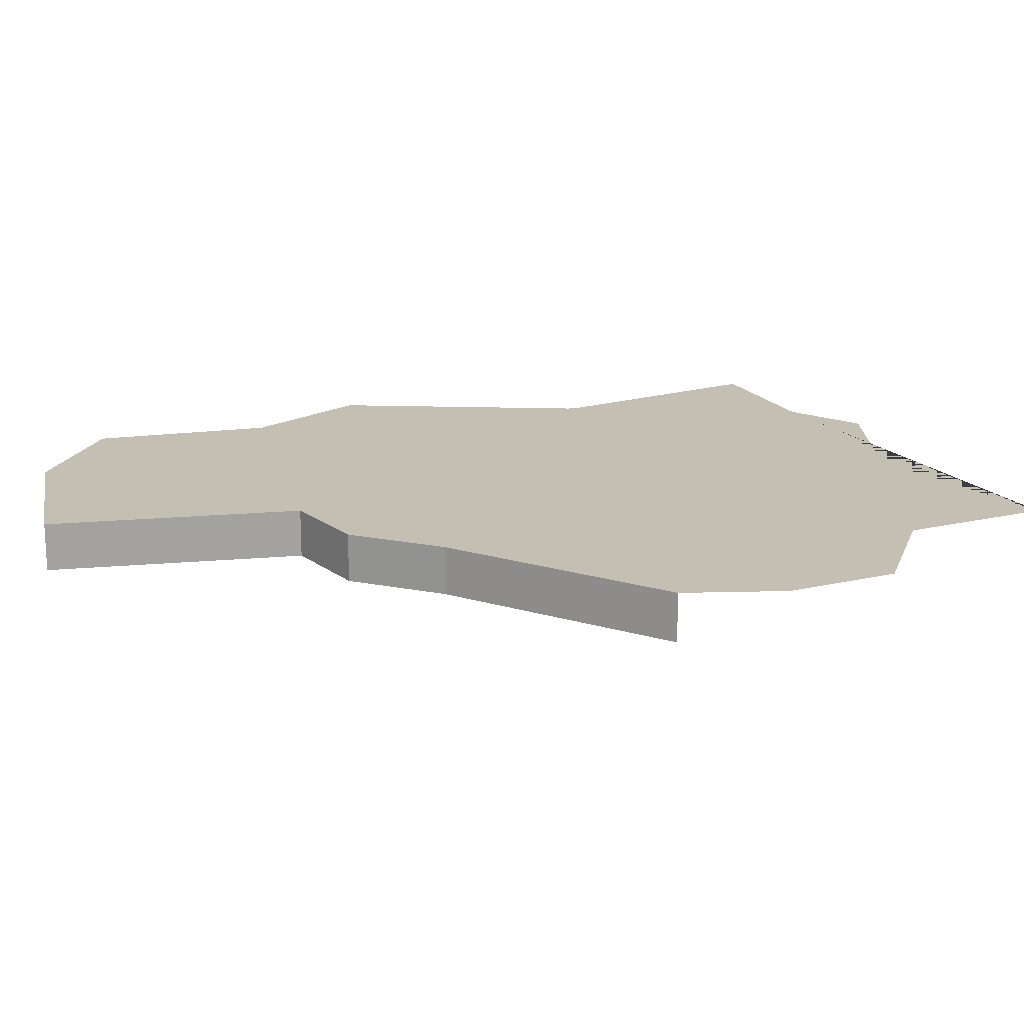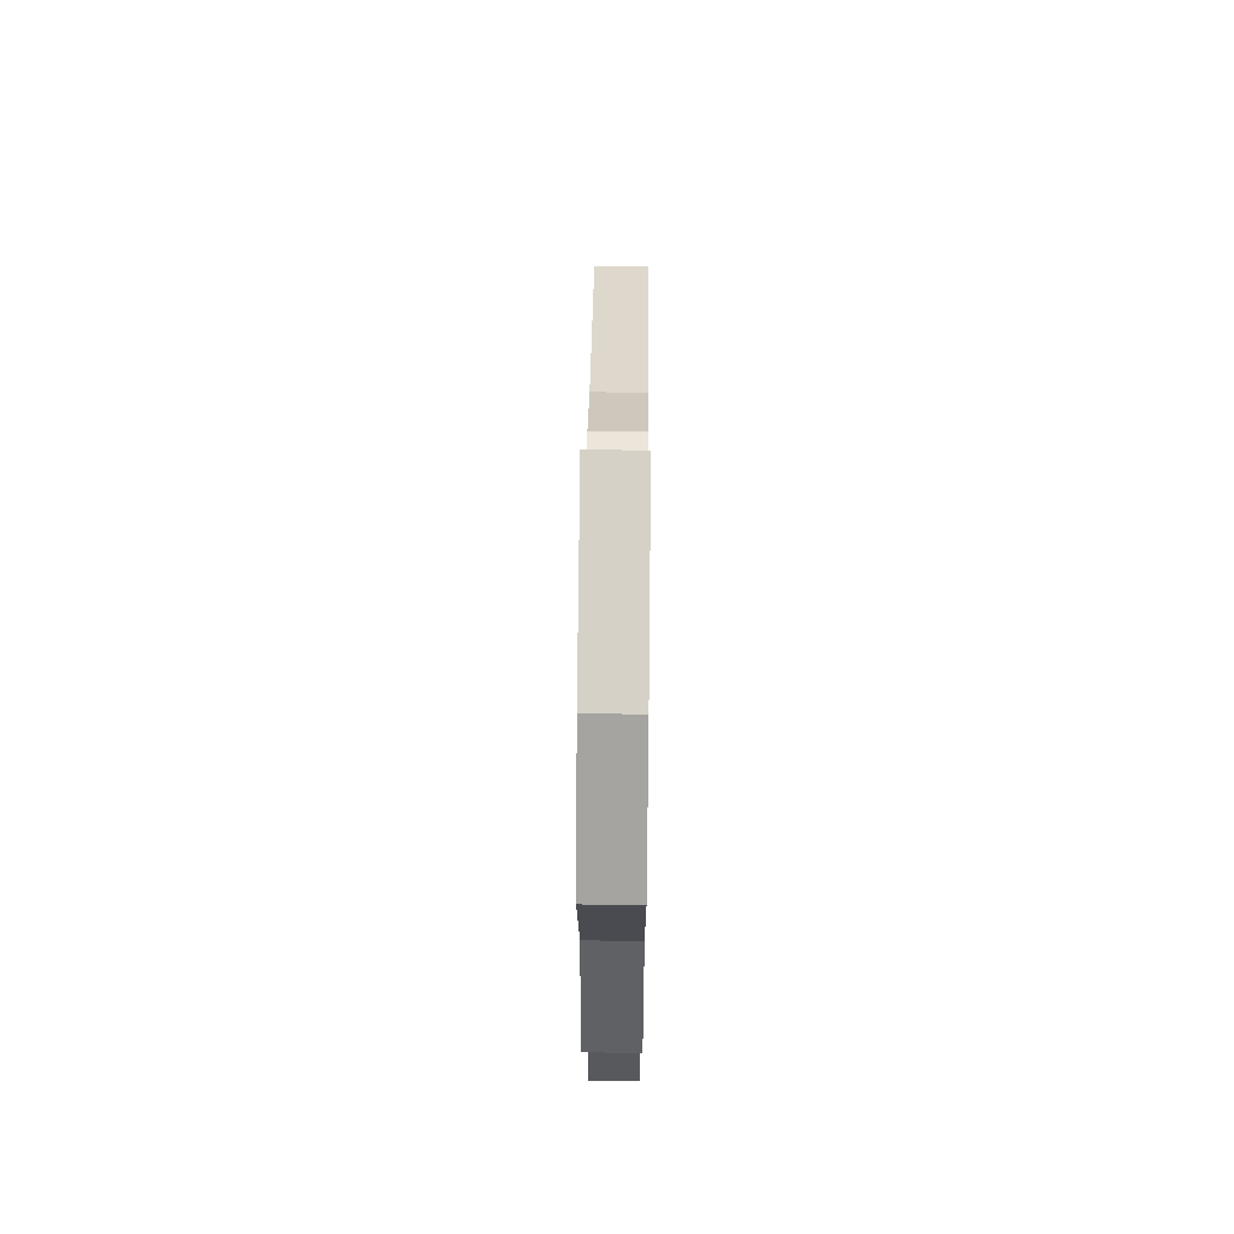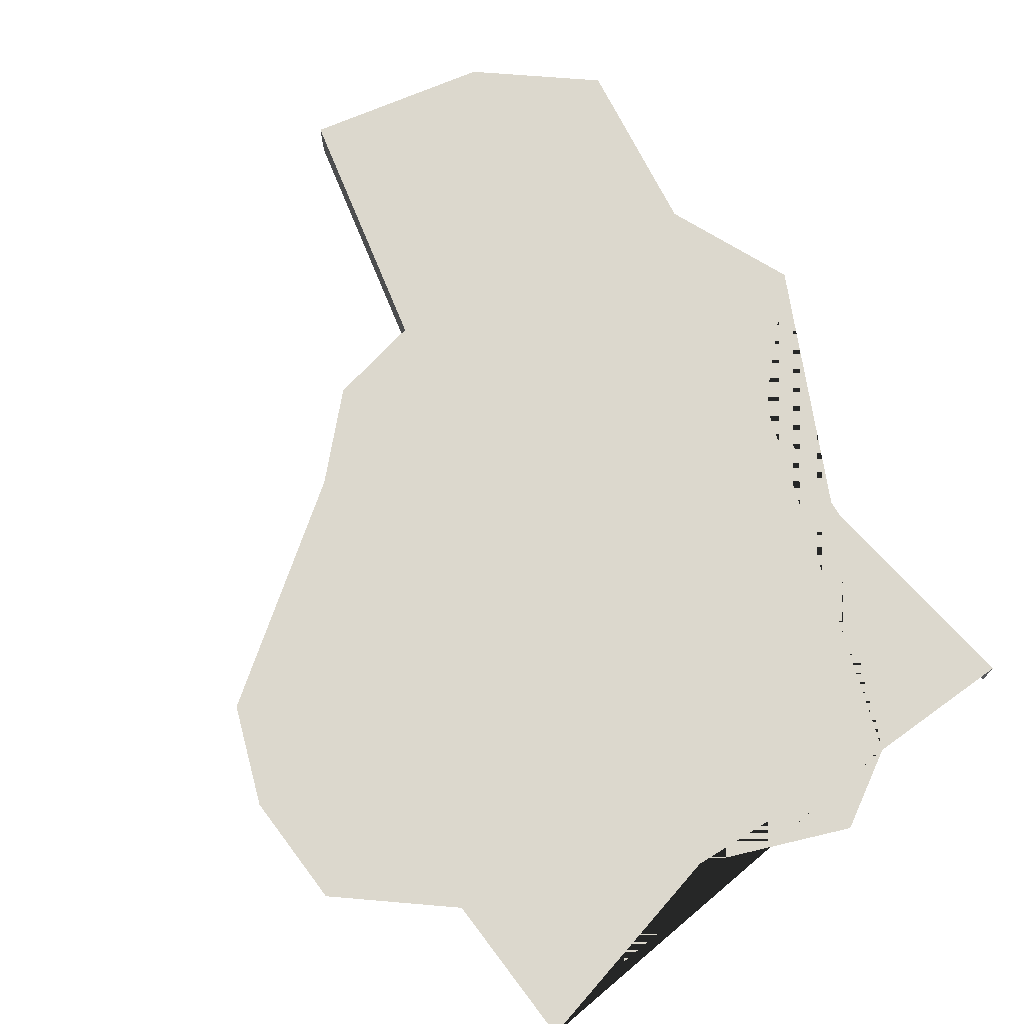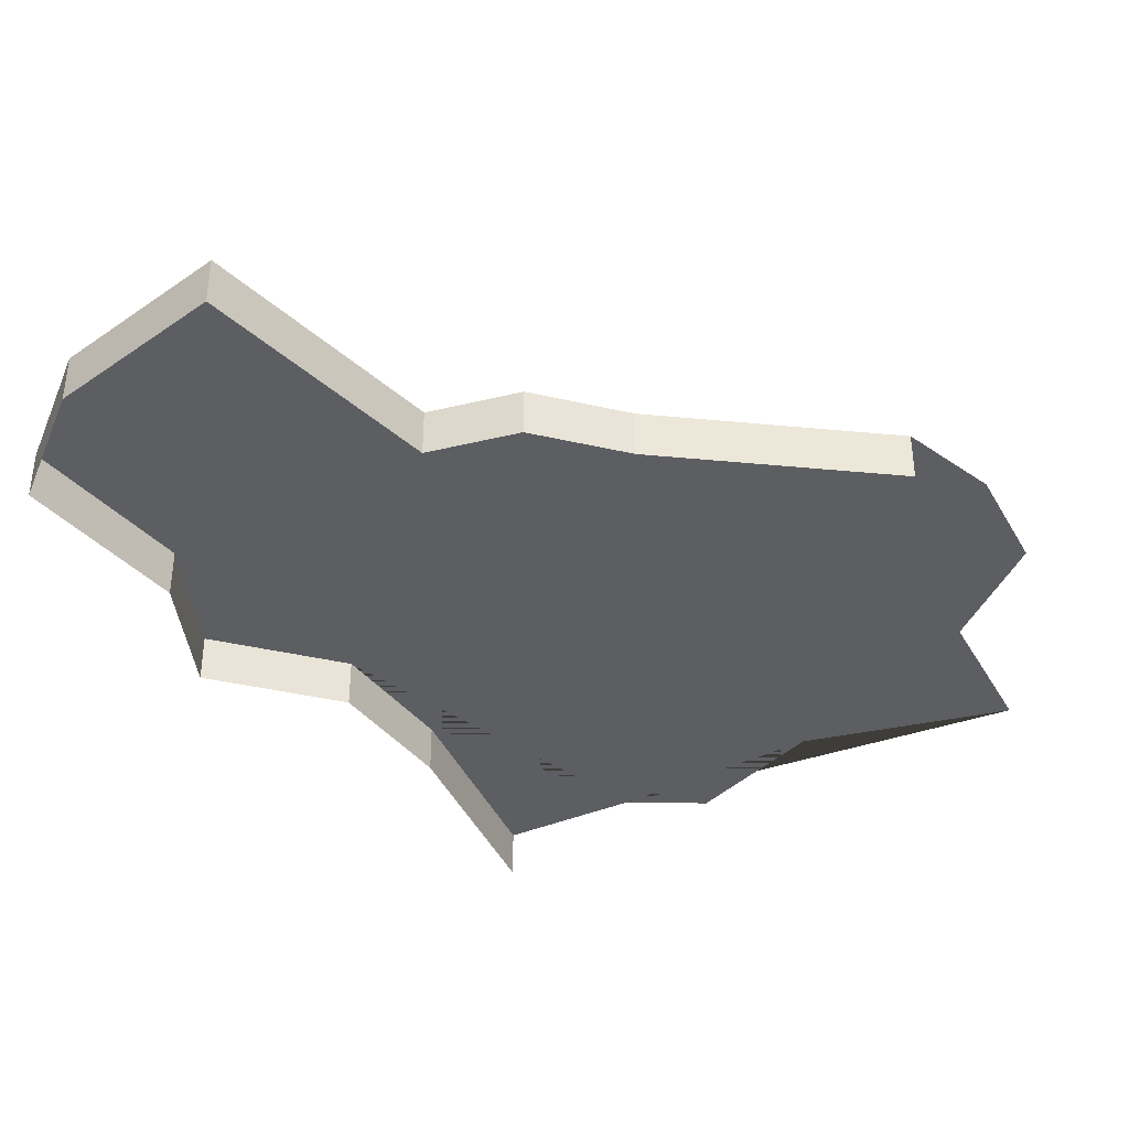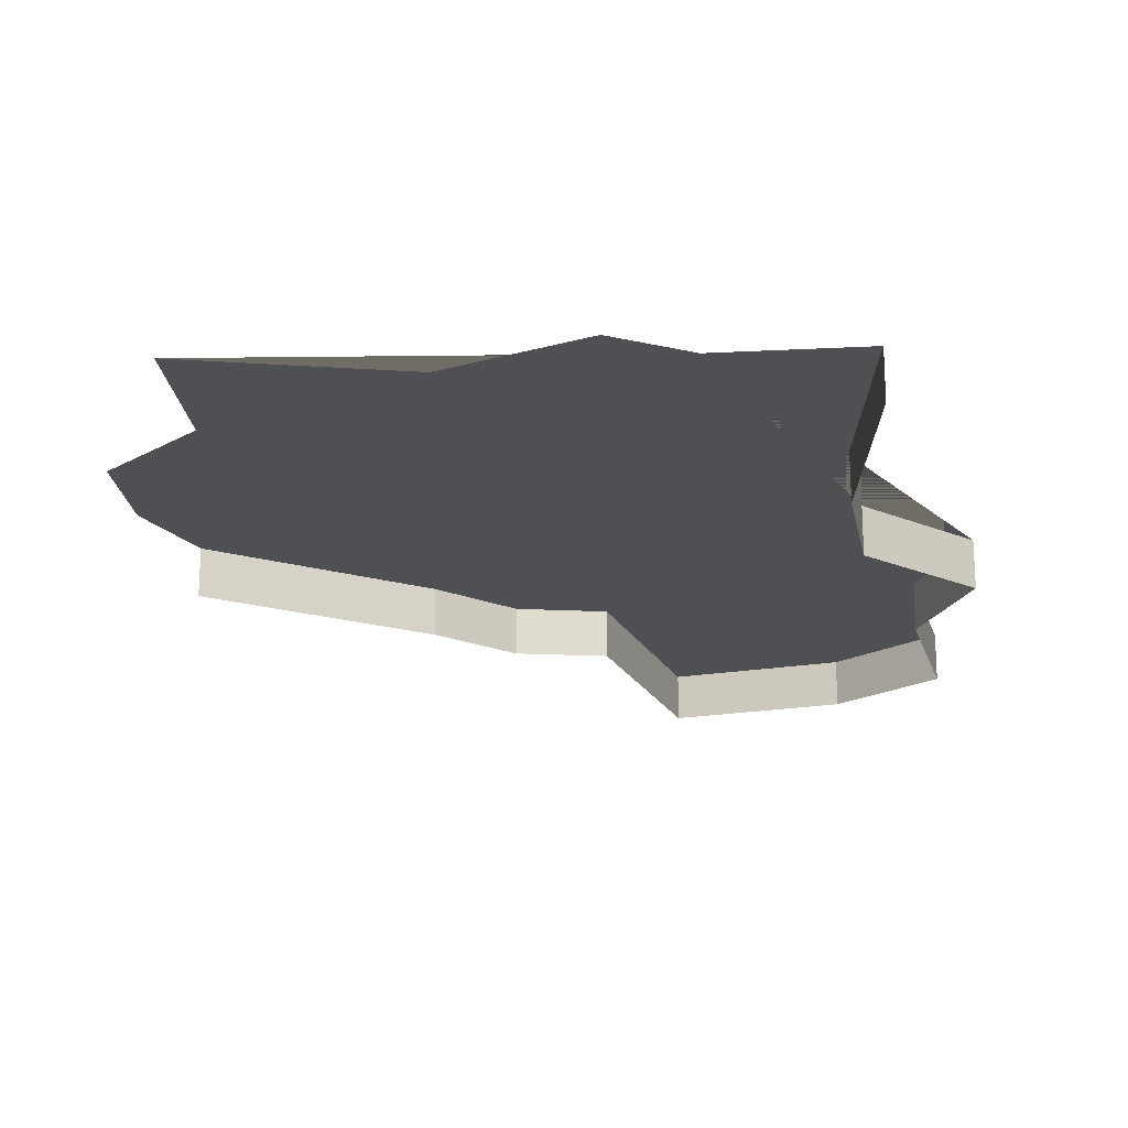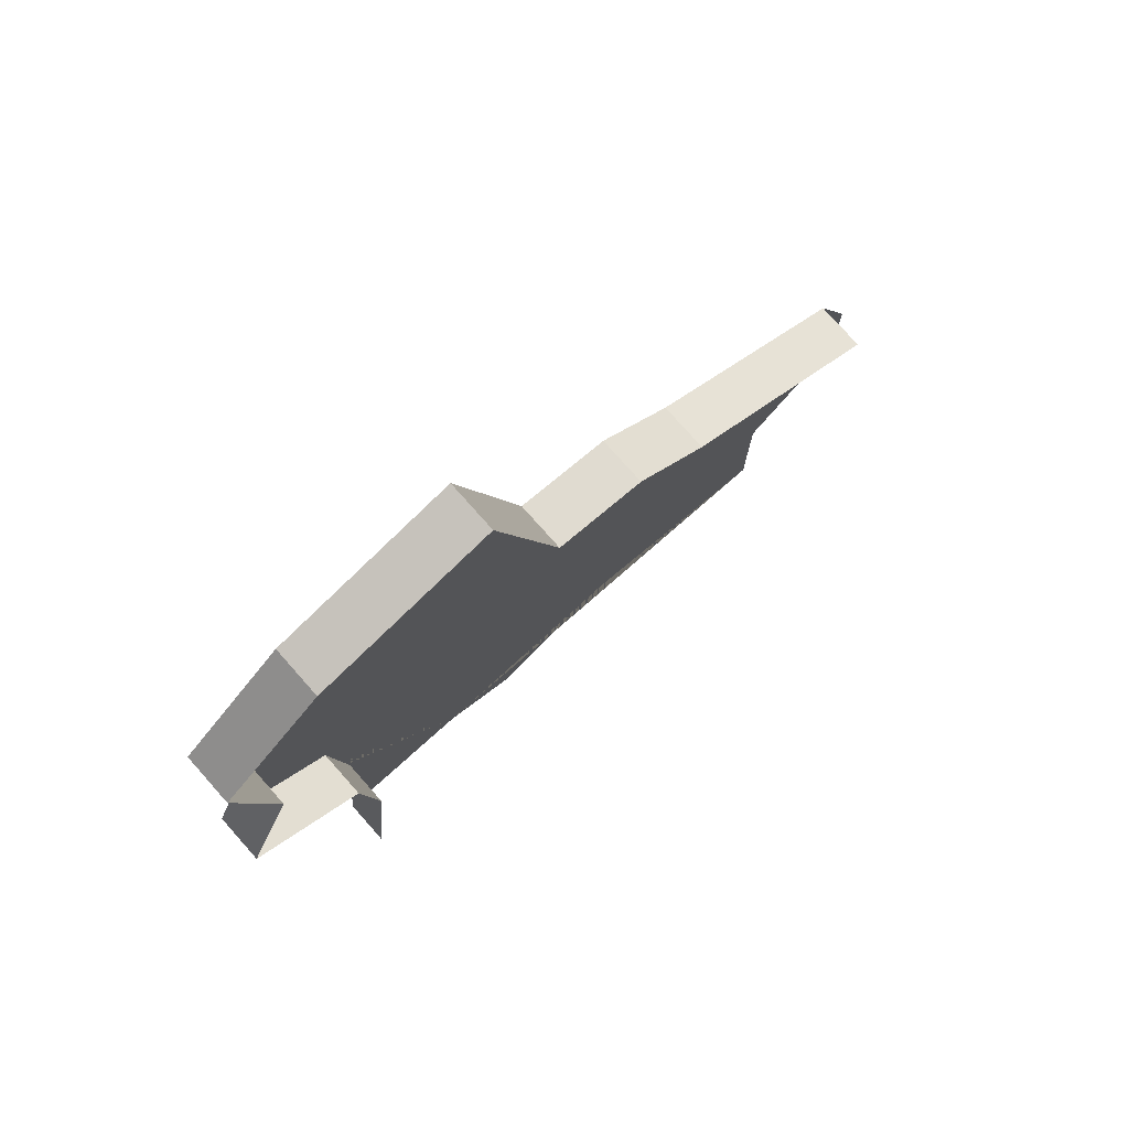
<metadata>
{"format":"obj","ext":"obj","renderer":"f3d","projection":"perspective","resolution":1024,"background":"white","views":[{"elev":17.8,"azim":65.0,"up":"+Y"},{"elev":65.2,"azim":-89.4,"up":"+Z"},{"elev":72.4,"azim":143.0,"up":"+Y"},{"elev":-38.7,"azim":27.0,"up":"+Y"},{"elev":-19.0,"azim":-175.5,"up":"+Y"},{"elev":77.4,"azim":-41.6,"up":"+Z"}]}
</metadata>
<code>
o province_063
v -0.276 0.001999 0.1665
v -0.2729 0.001999 0.1648
v -0.267 0.001999 0.1674
v -0.2582 0.001999 0.1656
v -0.2582 0.001999 0.1718
v -0.254 0.001999 0.1755
v -0.254 0.001999 0.1803
v -0.282 0.001999 0.1664
v -0.2811 0.001999 0.1756
v -0.2818 0.001999 0.1813
v -0.2863 0.001999 0.1856
v -0.2842 0.001999 0.1909
v -0.2856 0.001999 0.1983
v -0.2813 0.001999 0.202
v -0.2556 0.001999 0.1842
v -0.2643 0.001999 0.19
v -0.2674 0.001999 0.193
v -0.2713 0.001999 0.1937
v -0.274 0.001999 0.2039
v -0.2856 -1e-06 0.1983
v -0.274 -1e-06 0.2039
v -0.282 -1e-06 0.1664
v -0.2811 -1e-06 0.1756
v -0.2818 -1e-06 0.1813
v -0.2863 -1e-06 0.1856
v -0.2842 -1e-06 0.1909
v -0.2556 -1e-06 0.1842
v -0.2643 -1e-06 0.19
v -0.2674 -1e-06 0.193
v -0.2713 -1e-06 0.1937
v -0.2813 -1e-06 0.202
f 1 8 9 10 11 12 13 14 19 18 17 16 15 7 6 5 4 3 2
f 9 8 22 23
f 10 9 23 24
f 11 10 24 25
f 12 11 25 26
f 13 12 26 20
f 14 13 20 31
f 15 16 28 27
f 16 17 29 28
f 17 18 30 29
f 18 19 21 30
f 31 21 19 14

</code>
